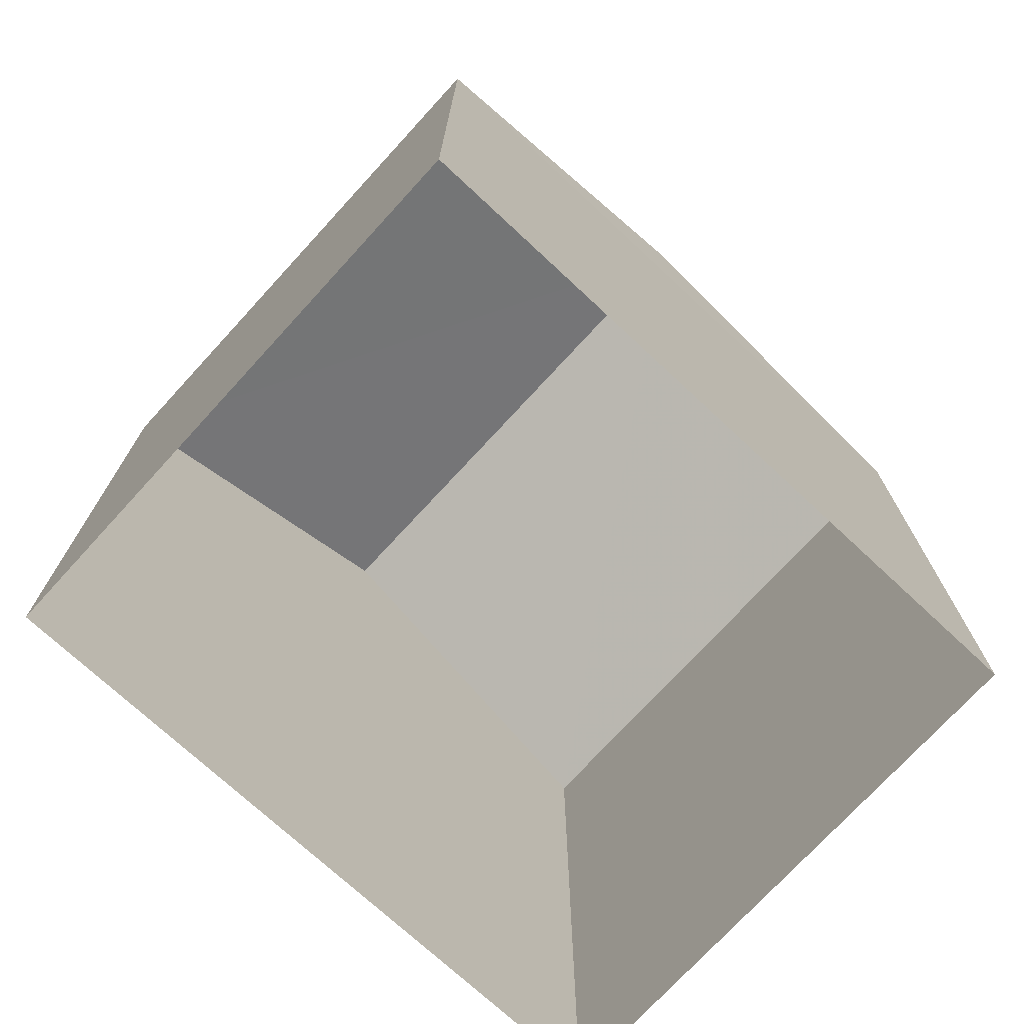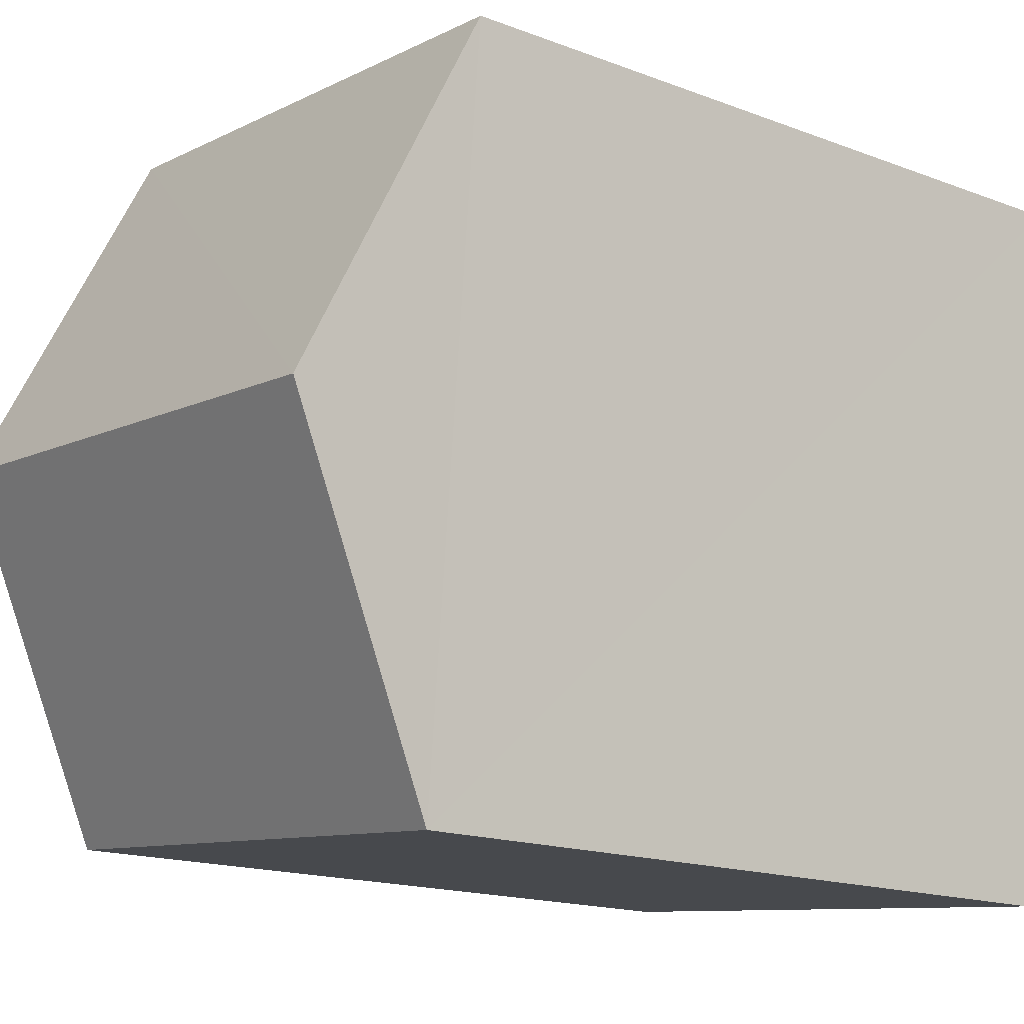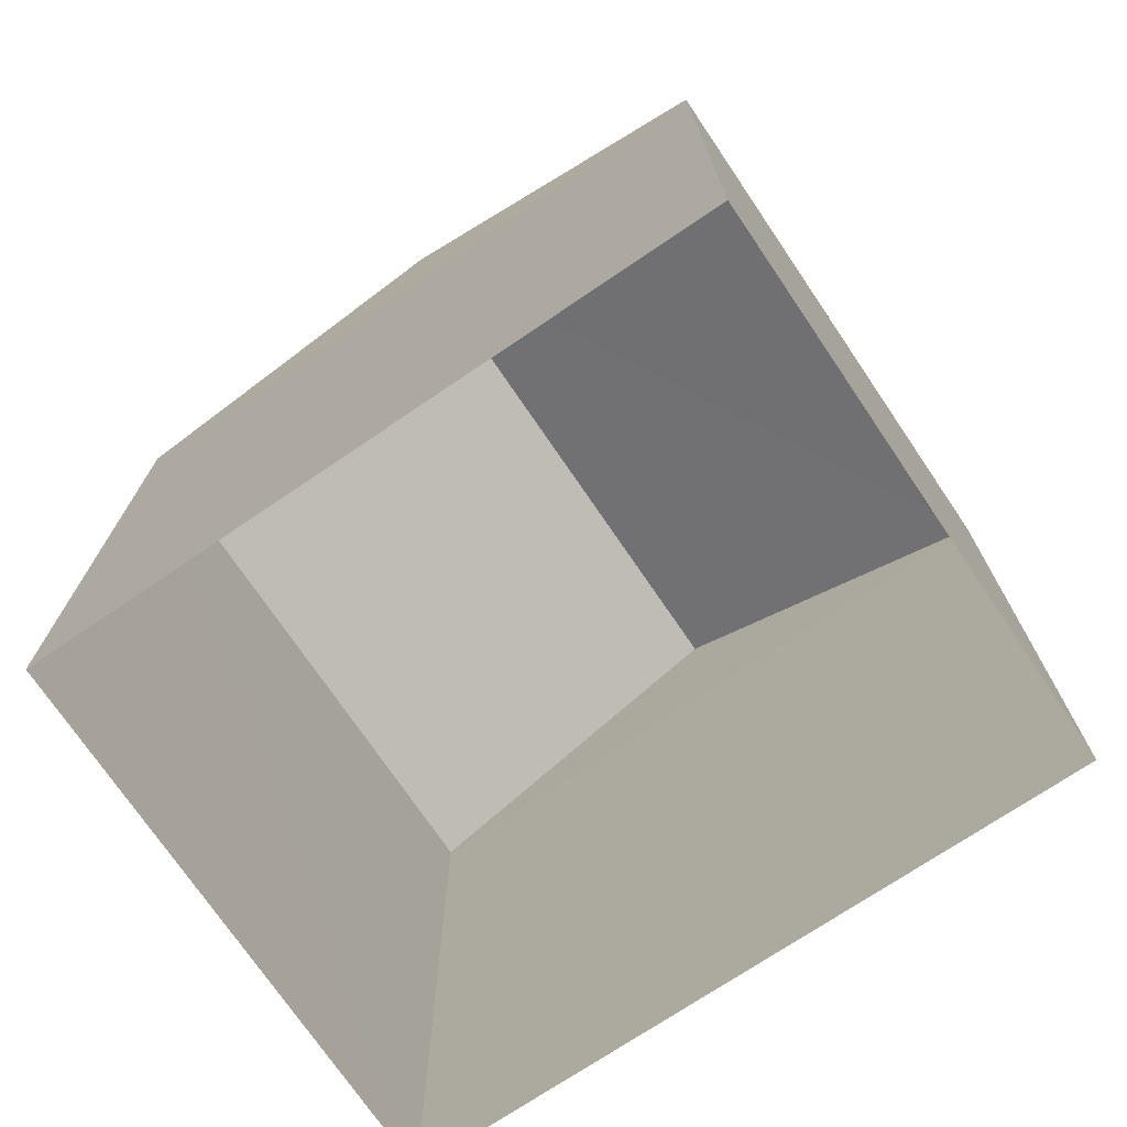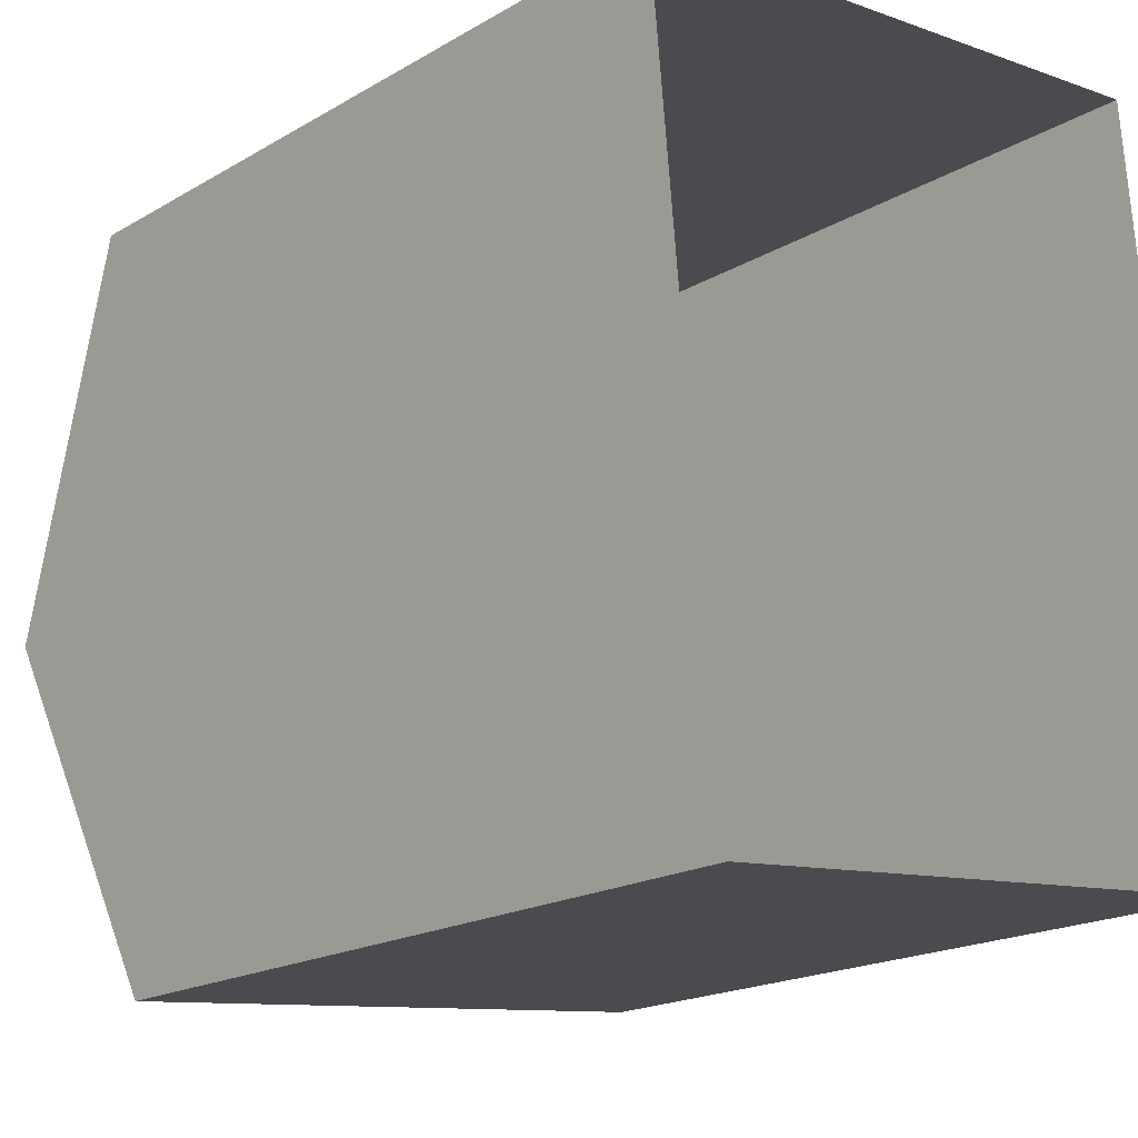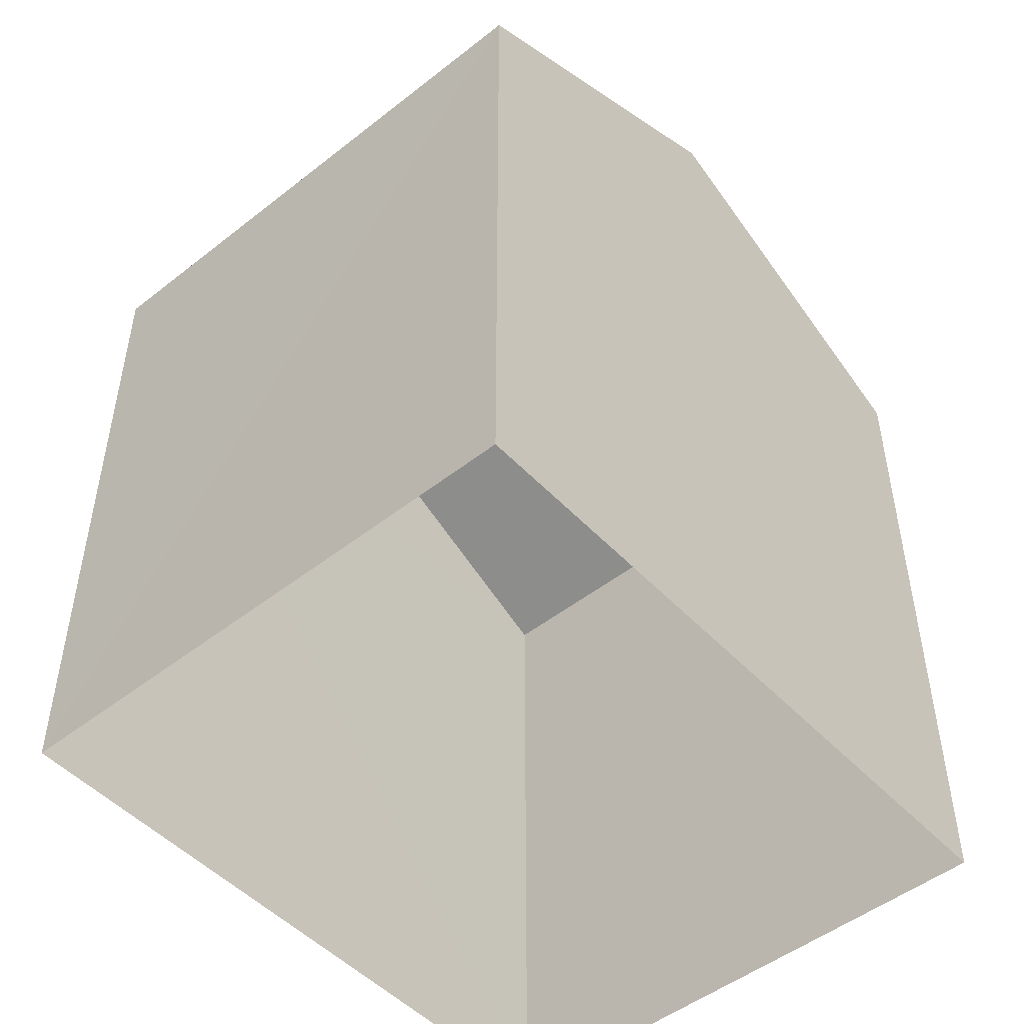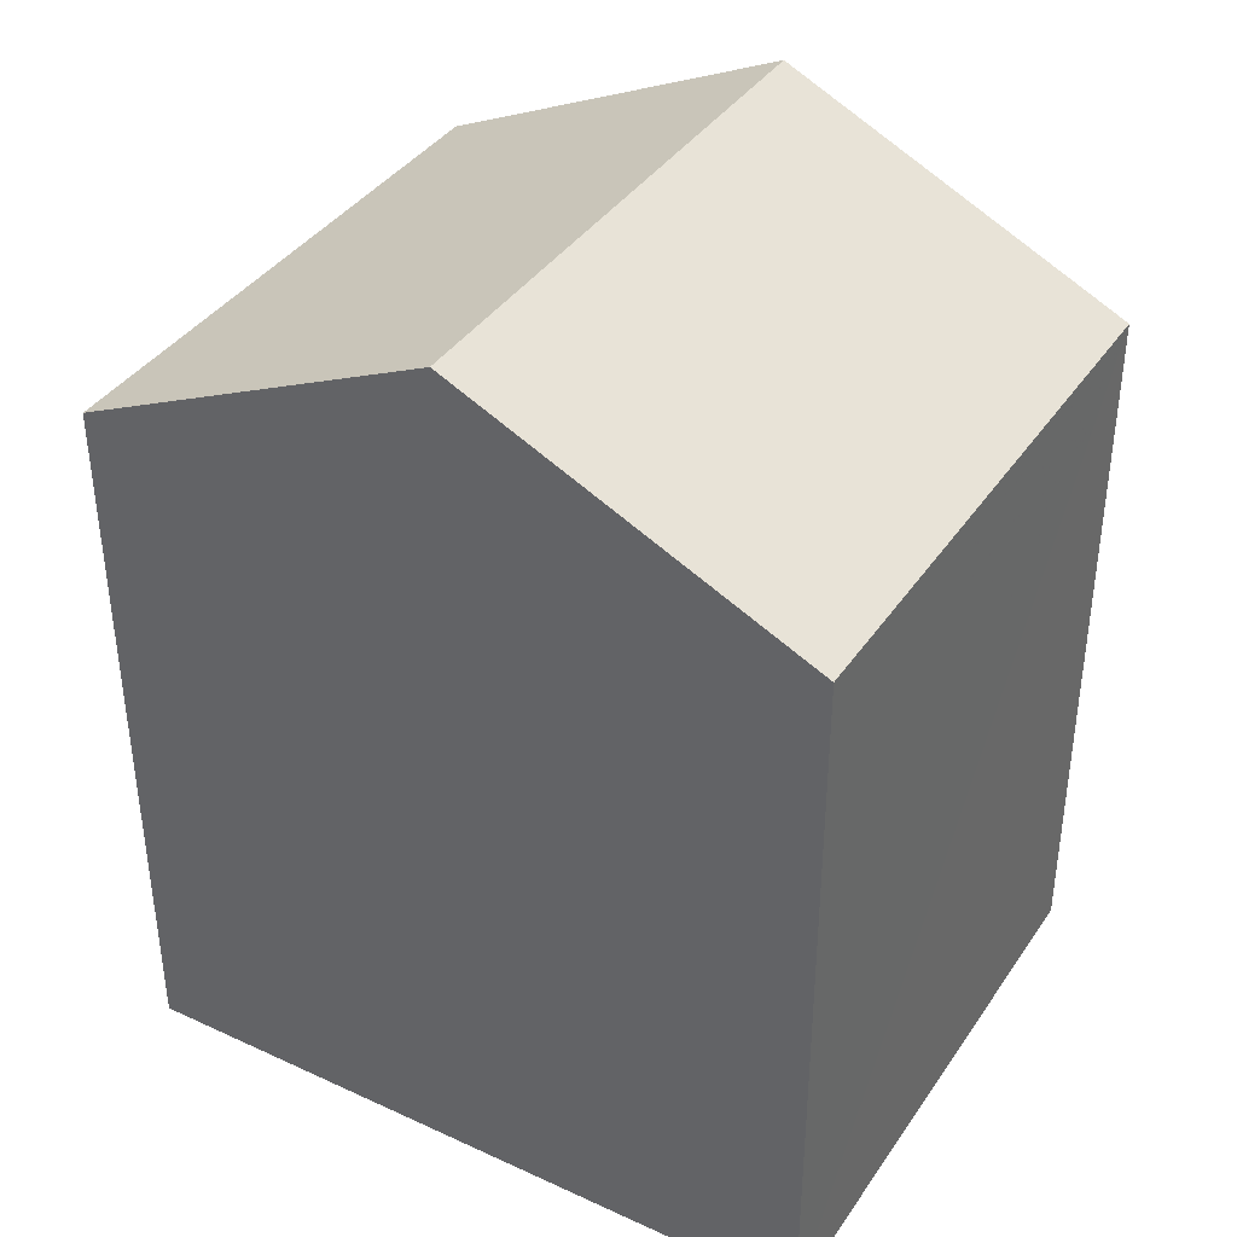
<metadata>
{"format":"obj","ext":"obj","renderer":"f3d","projection":"perspective","resolution":1024,"background":"white","views":[{"elev":-73.7,"azim":41.7,"up":"+Z"},{"elev":-16.6,"azim":52.2,"up":"+Y"},{"elev":-73.3,"azim":118.4,"up":"+Z"},{"elev":-18.7,"azim":138.0,"up":"+Y"},{"elev":-49.3,"azim":35.3,"up":"+Z"},{"elev":38.6,"azim":-65.3,"up":"+Z"}]}
</metadata>
<code>
v -3.728e+05 -1.054e+05 23.93
v -3.728e+05 -1.054e+05 23.92
v -3.728e+05 -1.054e+05 23.92
v -3.728e+05 -1.054e+05 23.92
v -3.728e+05 -1.054e+05 31.1
v -3.728e+05 -1.054e+05 31.1
v -3.728e+05 -1.054e+05 32.74
v -3.728e+05 -1.054e+05 32.74
v -3.728e+05 -1.054e+05 31.1
v -3.728e+05 -1.054e+05 31.1
f 1 2 3
f 1 4 2
f 5 6 7
f 8 5 7
f 7 9 8
f 7 10 9
f 6 4 1
f 6 5 4
f 9 2 5
f 9 5 8
f 2 4 5
f 1 3 6
f 6 10 7
f 6 3 10
f 10 3 2
f 9 10 2

</code>
